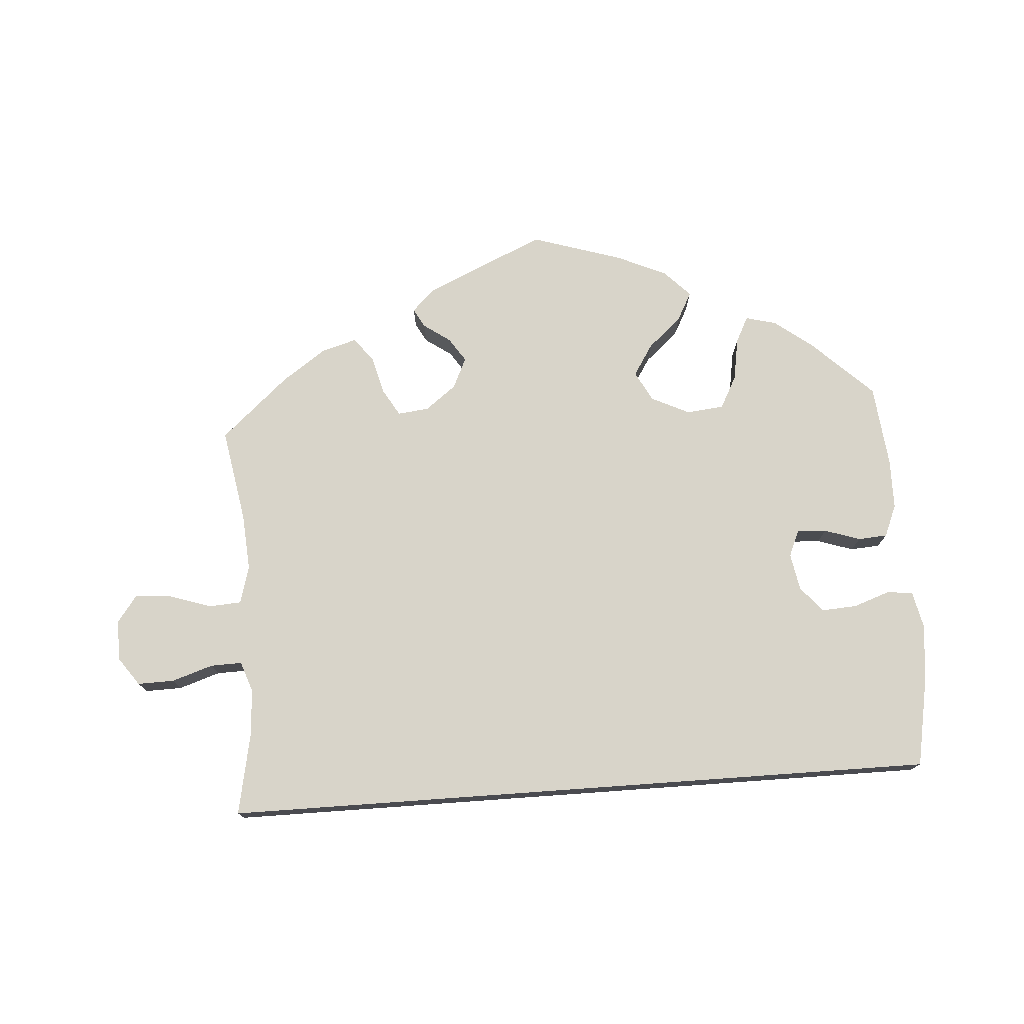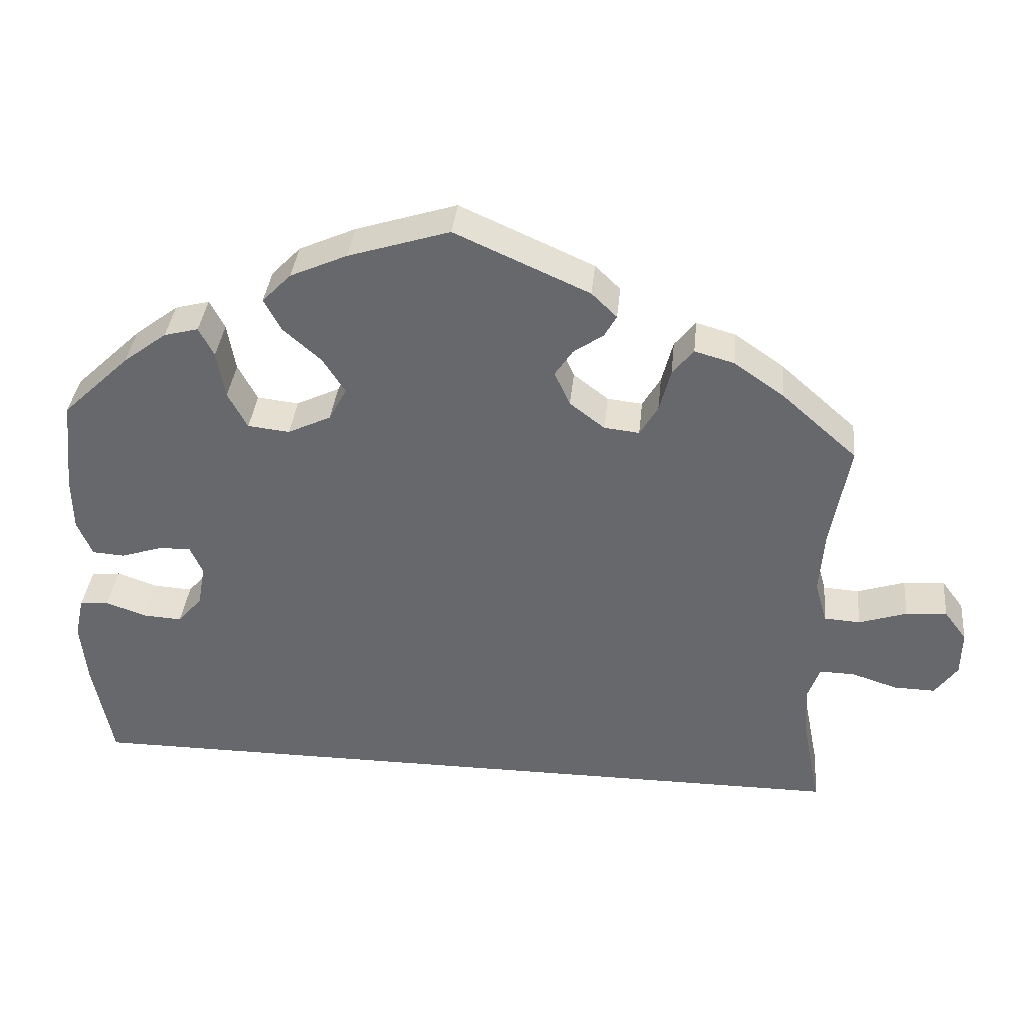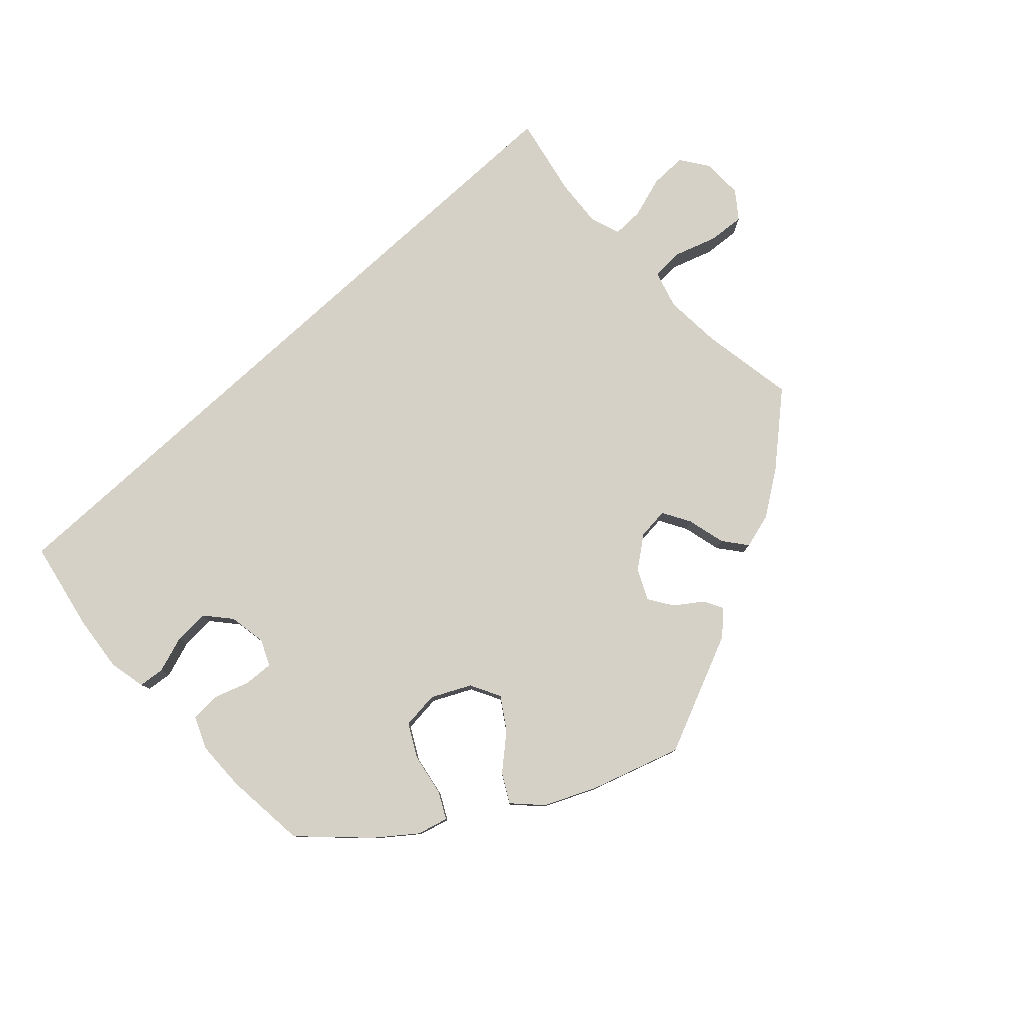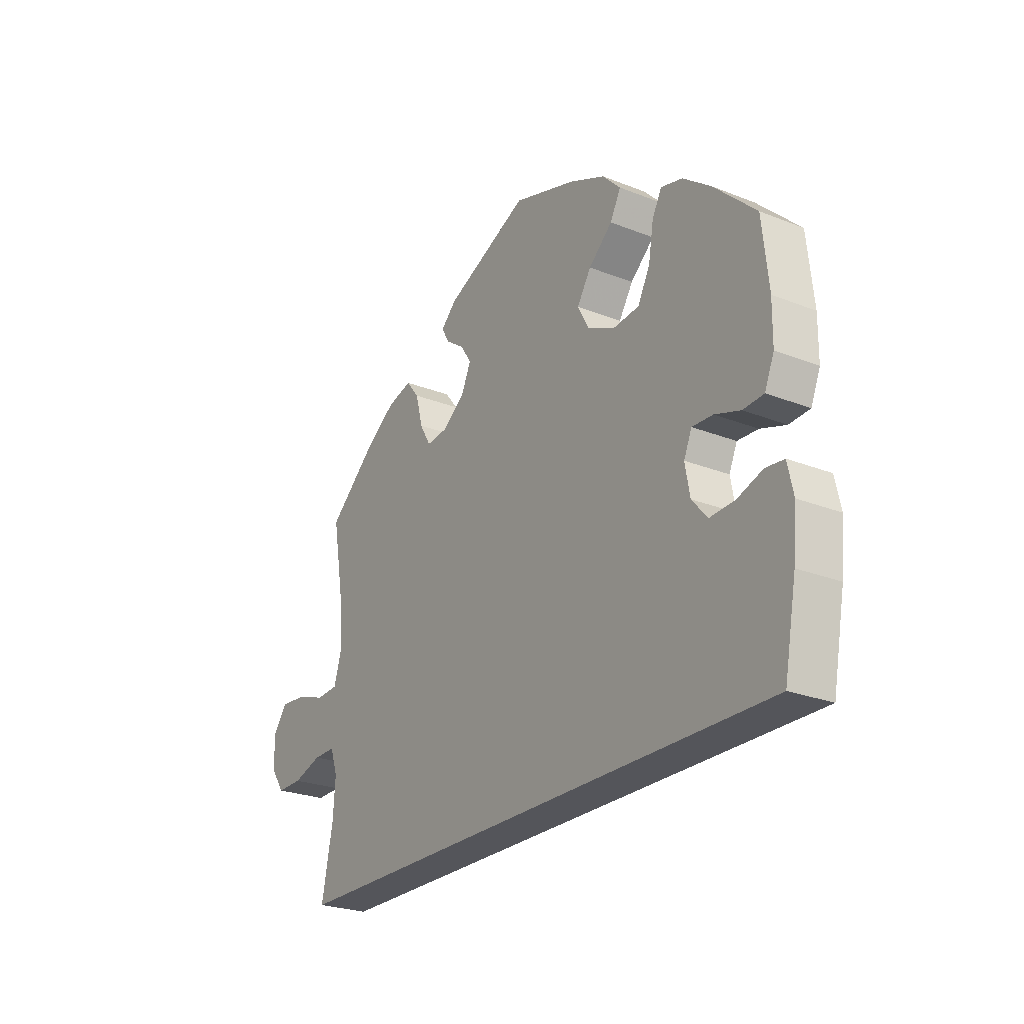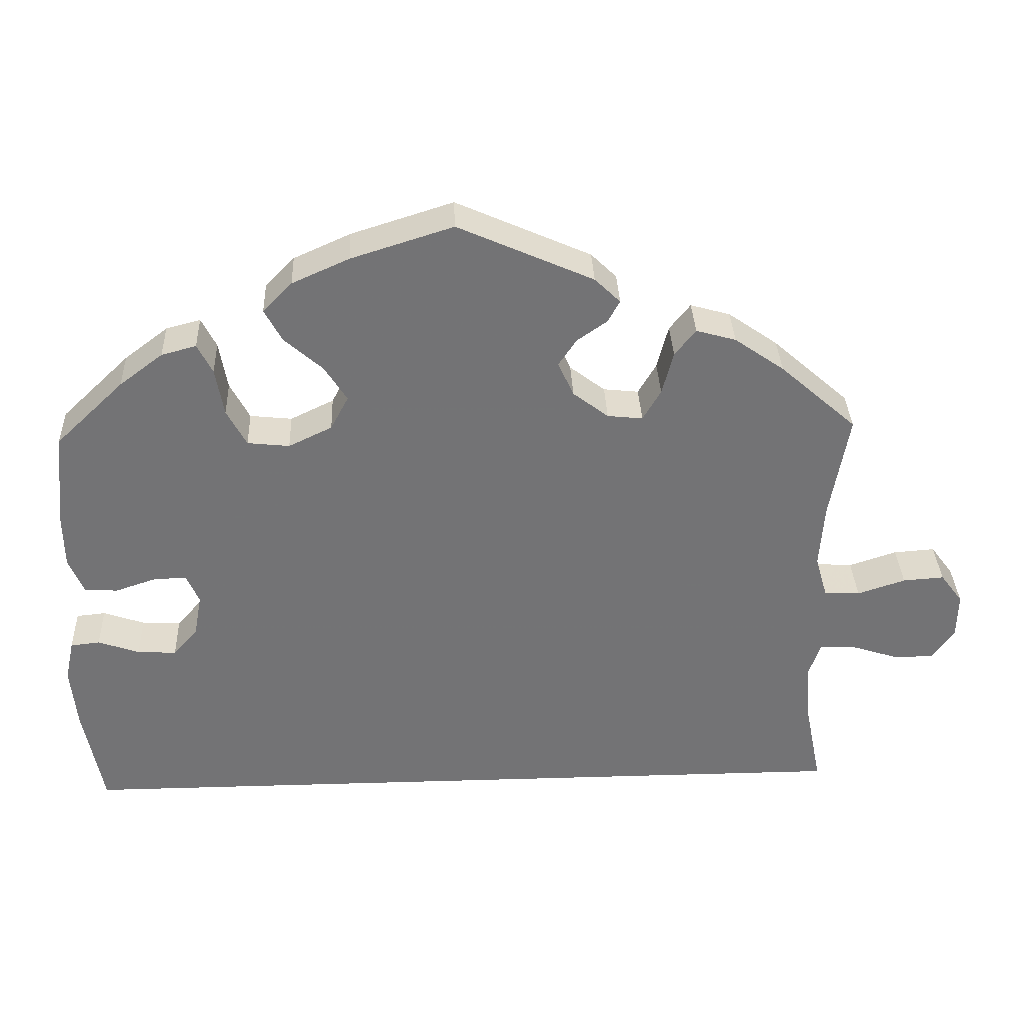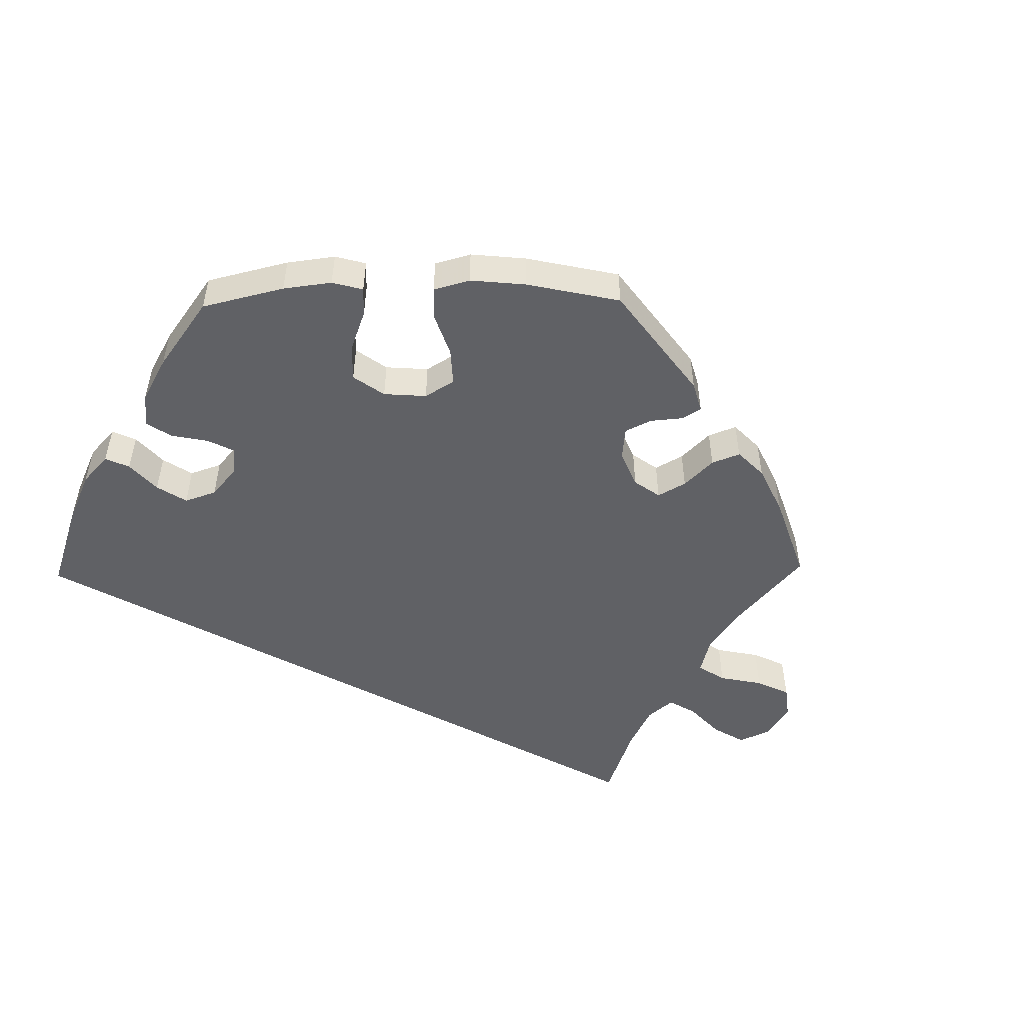
<metadata>
{"format":"obj","ext":"obj","renderer":"f3d","projection":"perspective","resolution":1024,"background":"white","views":[{"elev":75.2,"azim":175.9,"up":"+Y"},{"elev":36.9,"azim":5.8,"up":"+Z"},{"elev":79.4,"azim":-42.6,"up":"+Y"},{"elev":-25.0,"azim":-122.7,"up":"+Z"},{"elev":34.2,"azim":-2.3,"up":"+Z"},{"elev":-49.4,"azim":-29.0,"up":"+Y"}]}
</metadata>
<code>
v 0.633 0.07 -0.093
v -0.549 0.07 0.111
v 0.524 0.07 -0.072
v -0.388 0.07 0.441
v 0.435 0.07 0.4
v -0.529 0.07 0.063
v 0.134 0.07 0.414
v 0.288 0.07 0.426
v -0.229 0.07 0.295
v -0.465 0.07 -0.05
v 0.155 0.07 0.368
v -0.52 0.07 -0.031
v -0.563 0.07 -0.173
v 0.513 0.07 -0.189
v -0.559 0.07 -0.035
v 0.508 0.07 -0.118
v 0.202 0.07 0.332
v 0.688 0.07 -0.094
v -0.37 0.07 0.041
v 0.369 0.07 0.446
v -0.55 0.07 0.186
v -0.537 0.07 -0.31
v -0.171 0.07 0.323
v -0.537 0.07 0.31
v 0.57 0.07 0.024
v 0.718 0.07 -0.052
v -0.251 0.07 0.503
v 0.537 0.07 -0.31
v 0.158 0.07 0.45
v -0.212 0.07 0.543
v -0.177 0.07 0.415
v -0.571 0.07 -0.09
v -0.136 0.07 0.577
v -0.322 0.07 0.414
v 0.522 0.07 0.027
v -0.311 0.07 0.35
v -0.342 0.07 0.453
v 0.537 0.07 0.31
v -0.285 0.07 0.301
v -0.413 0.07 -0.053
v 0.571 0.07 -0.073
v 0.214 0.07 0.507
v 0.316 0.07 0.461
v 0.634 0.07 0.045
v 0.273 0.07 0.368
v 0.506 0.07 0.083
v -0.446 0.07 0.397
v 0.719 0.07 0.009
v -0.485 0.07 0.06
v -0.387 0.07 0.08
v -0.228 0.07 0.46
v 0.512 0.07 0.168
v 0.249 0.07 0.327
v 0.18 0.07 0.54
v -0.431 0.07 0.078
v -0.147 0.07 0.368
v 0 0.07 0.62
v 0.198 0.07 0.478
v -0.38 0.07 -0.015
v 0.689 0.07 0.049
v 0.633 -0 -0.093
v -0.549 -0 0.111
v 0.524 -0 -0.072
v -0.388 -0 0.441
v 0.435 -0 0.4
v -0.529 -0 0.063
v 0.134 -0 0.414
v 0.288 -0 0.426
v -0.229 -0 0.295
v -0.465 -0 -0.05
v 0.155 -0 0.368
v -0.52 -0 -0.031
v -0.563 -0 -0.173
v 0.513 -0 -0.189
v -0.559 -0 -0.035
v 0.508 -0 -0.118
v 0.202 -0 0.332
v 0.688 -0 -0.094
v -0.37 -0 0.041
v 0.369 -0 0.446
v -0.55 -0 0.186
v -0.537 -0 -0.31
v -0.171 -0 0.323
v -0.537 -0 0.31
v 0.57 -0 0.024
v 0.718 -0 -0.052
v -0.251 -0 0.503
v 0.537 -0 -0.31
v 0.158 -0 0.45
v -0.212 -0 0.543
v -0.177 -0 0.415
v -0.571 -0 -0.09
v -0.136 -0 0.577
v -0.322 -0 0.414
v 0.522 -0 0.027
v -0.311 -0 0.35
v -0.342 -0 0.453
v 0.537 -0 0.31
v -0.285 -0 0.301
v -0.413 -0 -0.053
v 0.571 -0 -0.073
v 0.214 -0 0.507
v 0.316 -0 0.461
v 0.634 -0 0.045
v 0.273 -0 0.368
v 0.506 -0 0.083
v -0.446 -0 0.397
v 0.719 -0 0.009
v -0.485 -0 0.06
v -0.387 -0 0.08
v -0.228 -0 0.46
v 0.512 -0 0.168
v 0.249 -0 0.327
v 0.18 -0 0.54
v -0.431 -0 0.078
v -0.147 -0 0.368
v 0 -0 0.62
v 0.198 -0 0.478
v -0.38 -0 -0.015
v 0.689 -0 0.049
f 5 38 52
f 20 5 52 46
f 45 8 43 20
f 53 45 20 46
f 17 53 46 35
f 11 17 35
f 54 42 58 29
f 54 29 7
f 57 54 7
f 33 57 7 11
f 31 51 27 30
f 56 31 30 33
f 4 37 34 36
f 4 36 39
f 47 4 39
f 24 47 39
f 21 24 39 9
f 55 49 6 2
f 50 55 2 21
f 32 15 12 10
f 32 10 40
f 13 32 40
f 14 28 22 13
f 16 14 13 40
f 3 16 40 59
f 26 18 1 41
f 25 44 60 48
f 35 25 48 26
f 56 33 11 35
f 50 21 9
f 19 50 9 23
f 59 19 23
f 3 59 23
f 35 26 41 3
f 35 3 23 56
f 112 98 65
f 106 112 65 80
f 80 103 68 105
f 106 80 105 113
f 95 106 113 77
f 95 77 71
f 89 118 102 114
f 67 89 114
f 67 114 117
f 71 67 117 93
f 90 87 111 91
f 93 90 91 116
f 96 94 97 64
f 99 96 64
f 99 64 107
f 99 107 84
f 69 99 84 81
f 62 66 109 115
f 81 62 115 110
f 70 72 75 92
f 100 70 92
f 100 92 73
f 73 82 88 74
f 100 73 74 76
f 119 100 76 63
f 101 61 78 86
f 108 120 104 85
f 86 108 85 95
f 95 71 93 116
f 69 81 110
f 83 69 110 79
f 83 79 119
f 83 119 63
f 63 101 86 95
f 116 83 63 95
f 52 112 106 46
f 46 106 95 35
f 35 95 85 25
f 25 85 104 44
f 44 104 120 60
f 60 120 108 48
f 48 108 86 26
f 26 86 78 18
f 18 78 61 1
f 1 61 101 41
f 41 101 63 3
f 3 63 76 16
f 16 76 74 14
f 14 74 88 28
f 28 88 82 22
f 22 82 73 13
f 13 73 92 32
f 32 92 75 15
f 15 75 72 12
f 12 72 70 10
f 10 70 100 40
f 40 100 119 59
f 59 119 79 19
f 19 79 110 50
f 50 110 115 55
f 55 115 109 49
f 49 109 66 6
f 6 66 62 2
f 2 62 81 21
f 21 81 84 24
f 24 84 107 47
f 47 107 64 4
f 4 64 97 37
f 37 97 94 34
f 34 94 96 36
f 36 96 99 39
f 39 99 69 9
f 9 69 83 23
f 23 83 116 56
f 56 116 91 31
f 31 91 111 51
f 51 111 87 27
f 27 87 90 30
f 30 90 93 33
f 33 93 117 57
f 57 117 114 54
f 54 114 102 42
f 42 102 118 58
f 58 118 89 29
f 29 89 67 7
f 7 67 71 11
f 11 71 77 17
f 17 77 113 53
f 53 113 105 45
f 45 105 68 8
f 8 68 103 43
f 43 103 80 20
f 20 80 65 5
f 5 65 98 38
f 38 98 112 52

</code>
